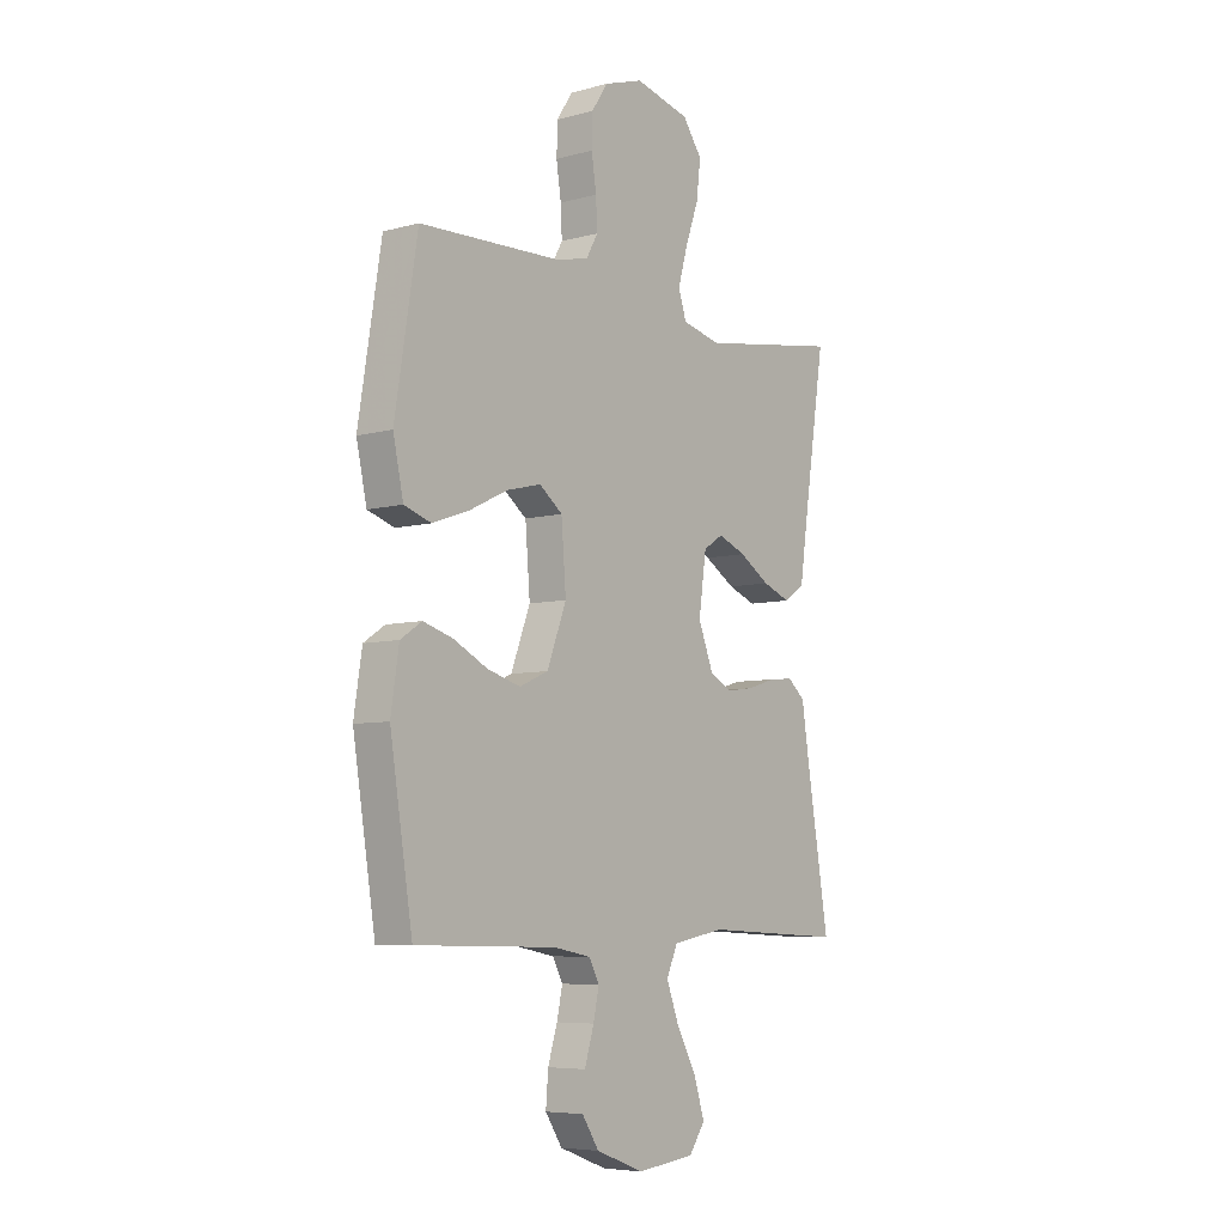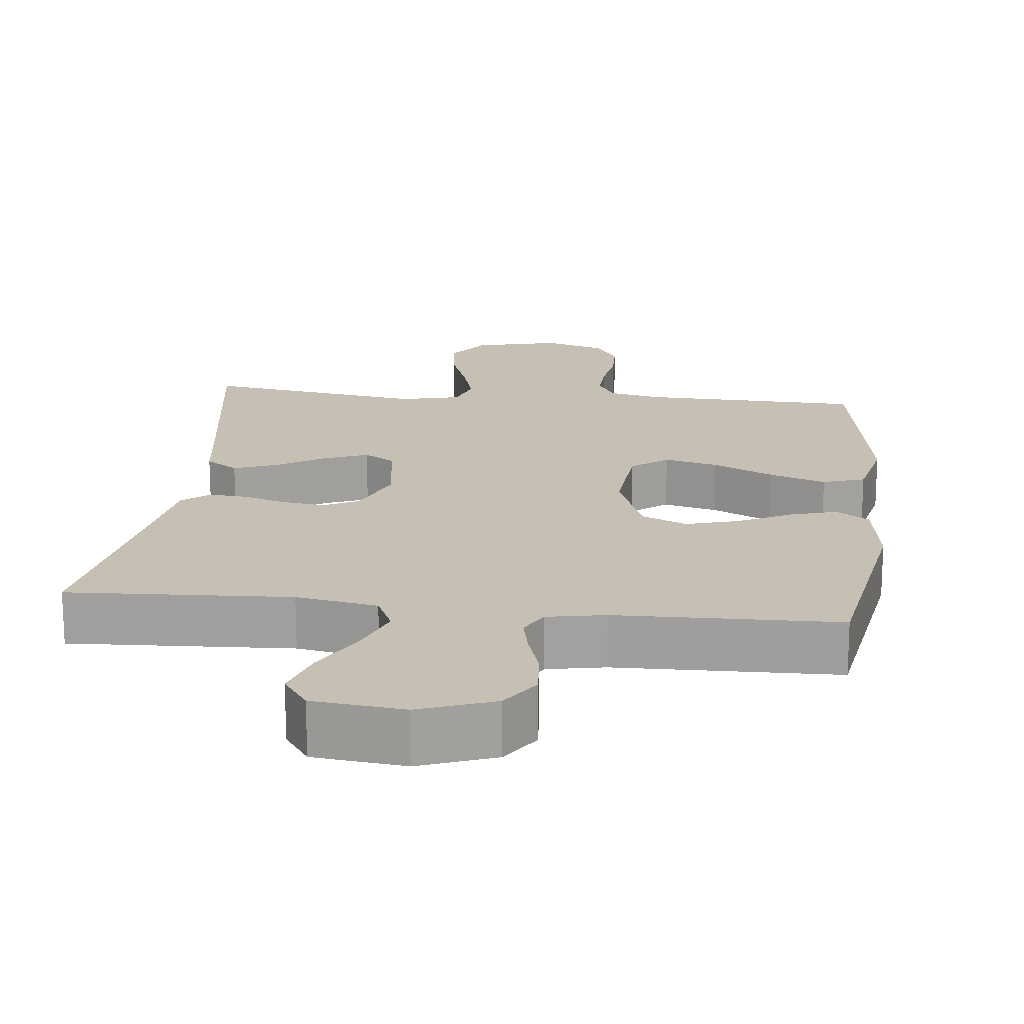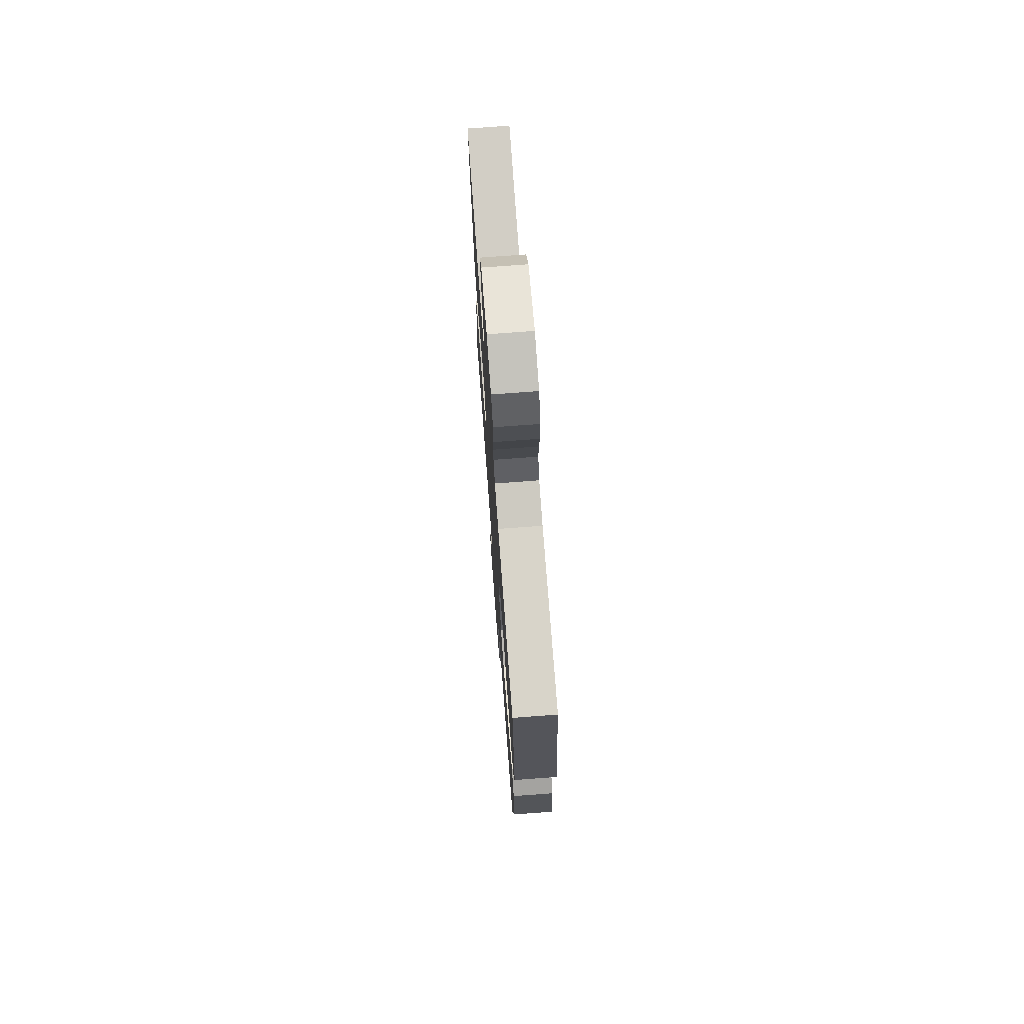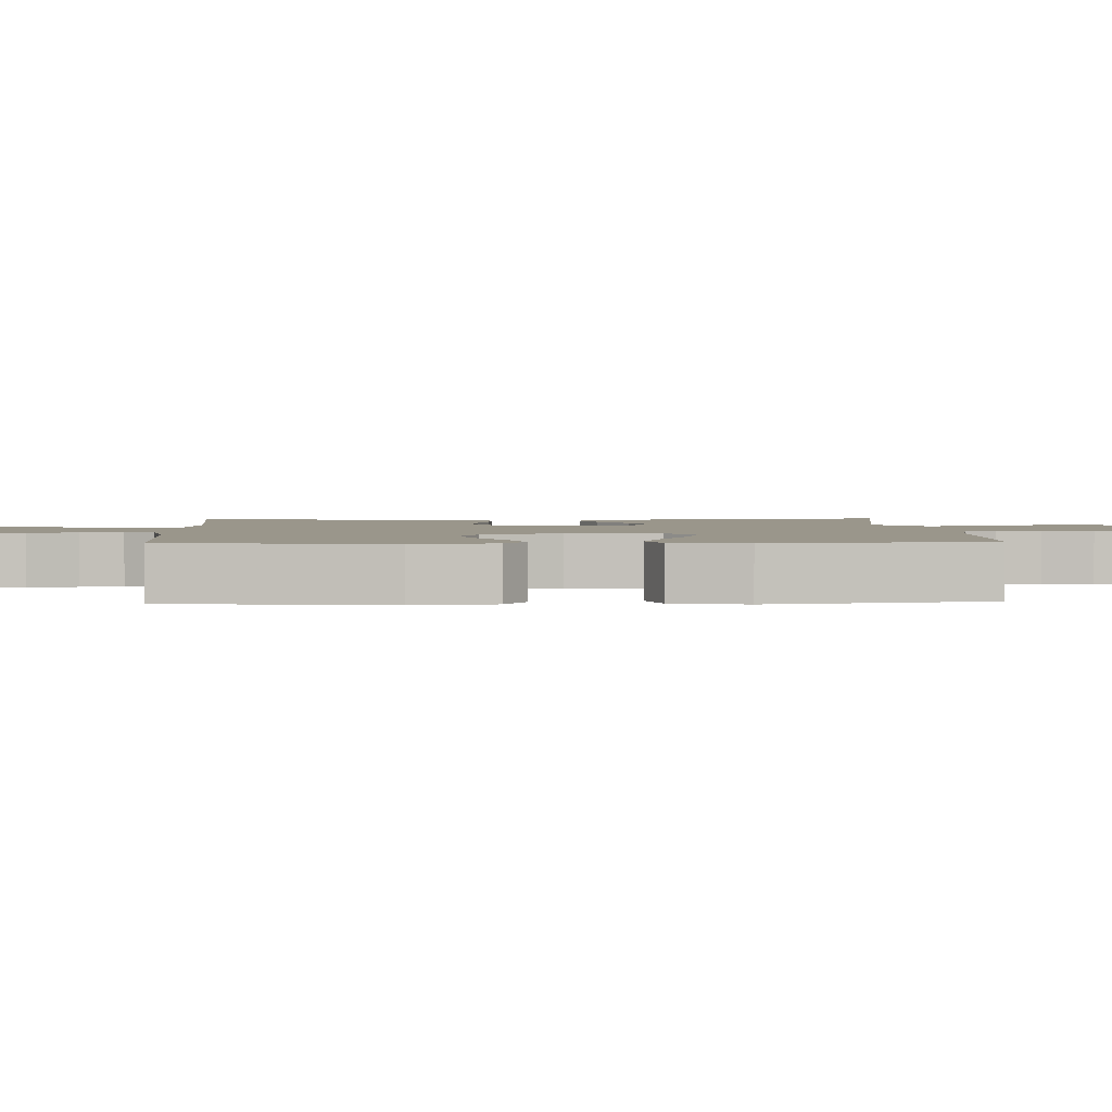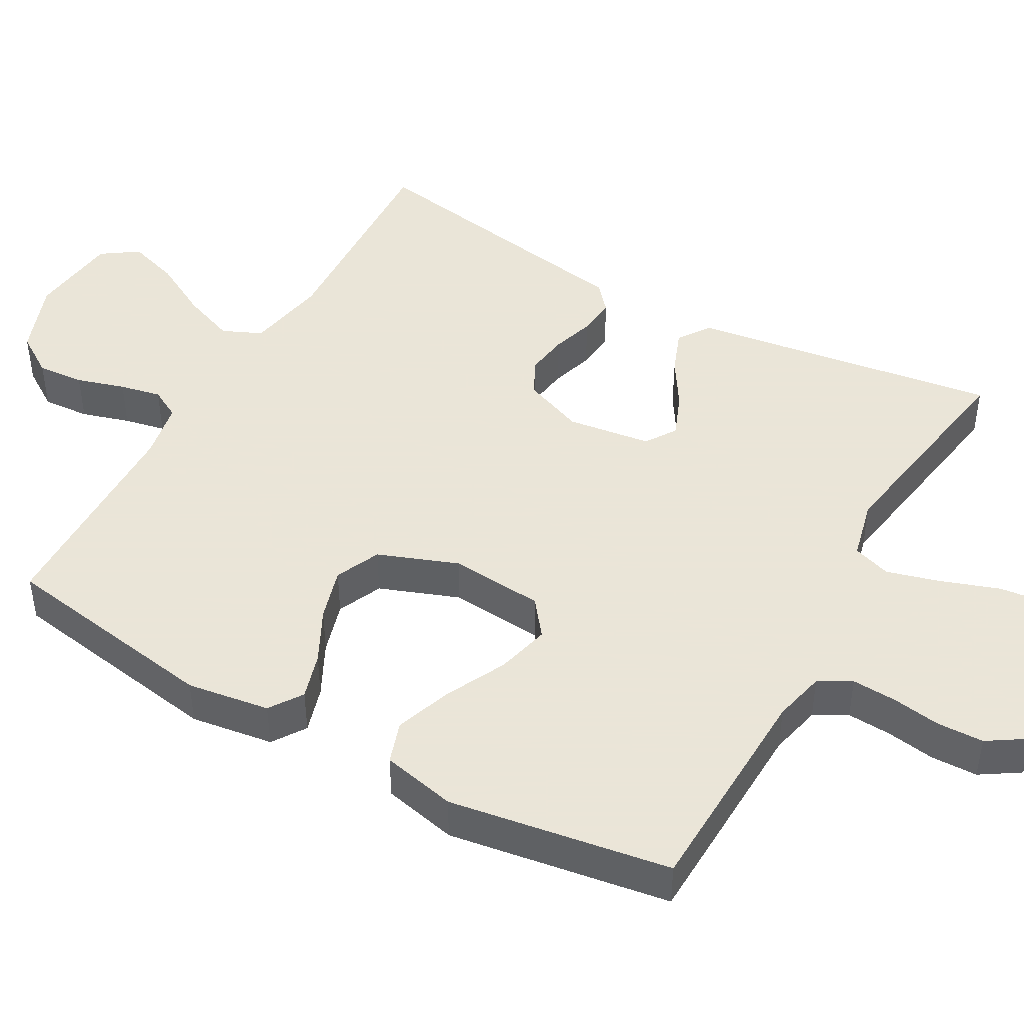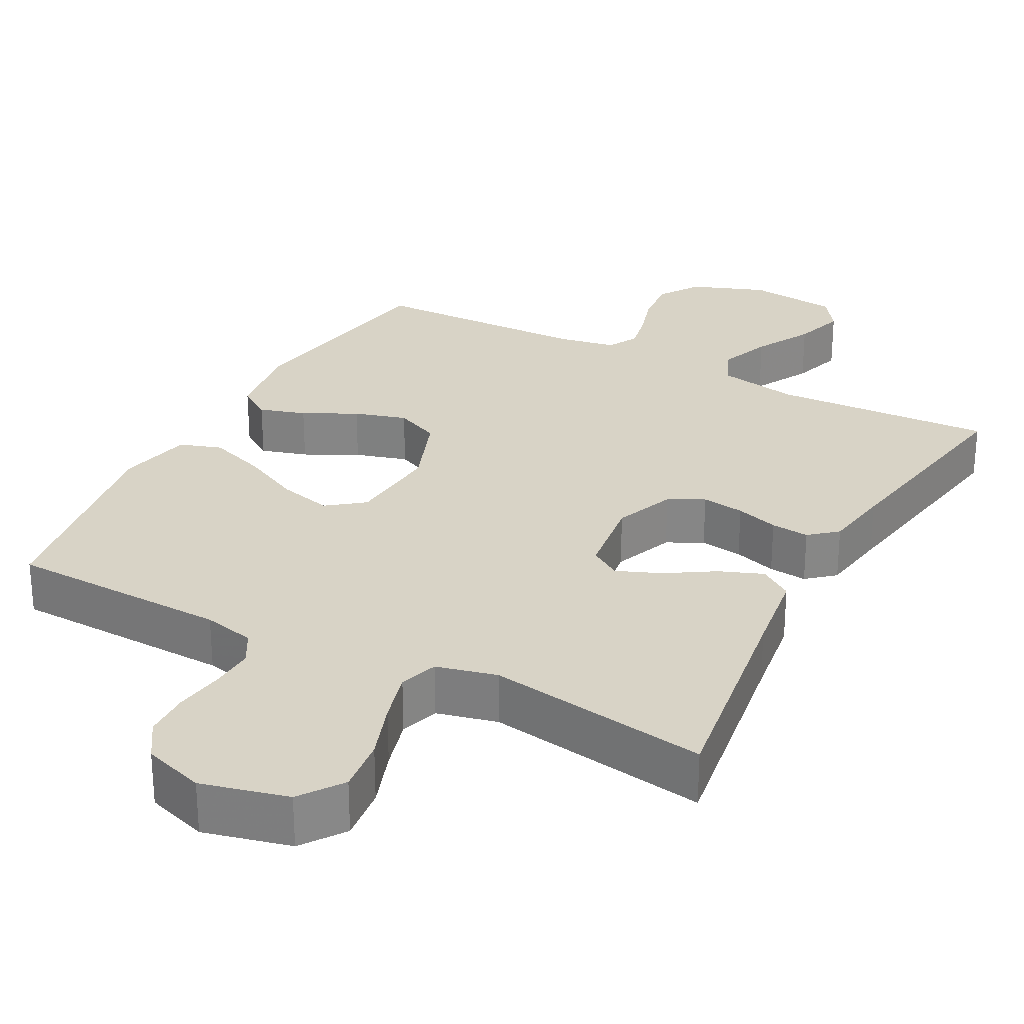
<metadata>
{"format":"obj","ext":"obj","renderer":"f3d","projection":"perspective","resolution":1024,"background":"white","views":[{"elev":-6.6,"azim":-51.3,"up":"+Z"},{"elev":18.1,"azim":-173.7,"up":"+Y"},{"elev":73.6,"azim":-94.3,"up":"+Z"},{"elev":2.3,"azim":-92.8,"up":"+Y"},{"elev":45.5,"azim":-60.5,"up":"+Y"},{"elev":27.9,"azim":28.1,"up":"+Y"}]}
</metadata>
<code>
v 0.5 0.07 -0.5
v 0.2 0.07 -0.485
v 0.09 0.07 -0.505
v 0.066 0.07 -0.558
v 0.093 0.07 -0.63
v 0.135 0.07 -0.708
v 0.157 0.07 -0.778
v 0.123 0.07 -0.827
v 0 0.07 -0.841
v -0.101 0.07 -0.803
v -0.137 0.07 -0.748
v -0.132 0.07 -0.684
v -0.112 0.07 -0.619
v -0.1 0.07 -0.563
v -0.122 0.07 -0.522
v -0.2 0.07 -0.507
v -0.5 0.07 -0.5
v -0.548 0.07 -0.2
v -0.531 0.07 -0.088
v -0.486 0.07 -0.058
v -0.423 0.07 -0.077
v -0.351 0.07 -0.114
v -0.28 0.07 -0.135
v -0.219 0.07 -0.108
v -0.178 0.07 0
v -0.188 0.07 0.127
v -0.237 0.07 0.165
v -0.31 0.07 0.147
v -0.392 0.07 0.107
v -0.469 0.07 0.08
v -0.526 0.07 0.099
v -0.548 0.07 0.2
v -0.5 0.07 0.5
v -0.2 0.07 0.509
v -0.13 0.07 0.525
v -0.105 0.07 0.569
v -0.108 0.07 0.629
v -0.118 0.07 0.696
v -0.116 0.07 0.759
v -0.083 0.07 0.81
v 0 0.07 0.837
v 0.117 0.07 0.808
v 0.158 0.07 0.75
v 0.149 0.07 0.675
v 0.121 0.07 0.596
v 0.101 0.07 0.525
v 0.118 0.07 0.473
v 0.2 0.07 0.453
v 0.5 0.07 0.5
v 0.454 0.07 0.2
v 0.437 0.07 0.083
v 0.393 0.07 0.053
v 0.334 0.07 0.076
v 0.269 0.07 0.117
v 0.21 0.07 0.141
v 0.168 0.07 0.114
v 0.152 0.07 0
v 0.184 0.07 -0.082
v 0.232 0.07 -0.107
v 0.29 0.07 -0.099
v 0.348 0.07 -0.081
v 0.4 0.07 -0.076
v 0.437 0.07 -0.108
v 0.451 0.07 -0.2
v 0.5 0 -0.5
v 0.2 0 -0.485
v 0.09 0 -0.505
v 0.066 0 -0.558
v 0.093 0 -0.63
v 0.135 0 -0.708
v 0.157 0 -0.778
v 0.123 0 -0.827
v 0 0 -0.841
v -0.101 0 -0.803
v -0.137 0 -0.748
v -0.132 0 -0.684
v -0.112 0 -0.619
v -0.1 0 -0.563
v -0.122 0 -0.522
v -0.2 0 -0.507
v -0.5 0 -0.5
v -0.548 0 -0.2
v -0.531 0 -0.088
v -0.486 0 -0.058
v -0.423 0 -0.077
v -0.351 0 -0.114
v -0.28 0 -0.135
v -0.219 0 -0.108
v -0.178 0 0
v -0.188 0 0.127
v -0.237 0 0.165
v -0.31 0 0.147
v -0.392 0 0.107
v -0.469 0 0.08
v -0.526 0 0.099
v -0.548 0 0.2
v -0.5 0 0.5
v -0.2 0 0.509
v -0.13 0 0.525
v -0.105 0 0.569
v -0.108 0 0.629
v -0.118 0 0.696
v -0.116 0 0.759
v -0.083 0 0.81
v 0 0 0.837
v 0.117 0 0.808
v 0.158 0 0.75
v 0.149 0 0.675
v 0.121 0 0.596
v 0.101 0 0.525
v 0.118 0 0.473
v 0.2 0 0.453
v 0.5 0 0.5
v 0.454 0 0.2
v 0.437 0 0.083
v 0.393 0 0.053
v 0.334 0 0.076
v 0.269 0 0.117
v 0.21 0 0.141
v 0.168 0 0.114
v 0.152 0 0
v 0.184 0 -0.082
v 0.232 0 -0.107
v 0.29 0 -0.099
v 0.348 0 -0.081
v 0.4 0 -0.076
v 0.437 0 -0.108
v 0.451 0 -0.2
f 62 63 64
f 61 62 64
f 60 61 64
f 64 1 2
f 60 64 2
f 59 60 2
f 58 59 2 3
f 57 58 3 4
f 56 57 4
f 52 53 54
f 51 52 54
f 50 51 54
f 50 54 55
f 49 50 55
f 48 49 55
f 47 48 55 56
f 43 44 45
f 42 43 45
f 41 42 45
f 40 41 45
f 39 40 45
f 38 39 45
f 37 38 45
f 36 37 45 46
f 47 56 4
f 46 47 4
f 36 46 4
f 35 36 4
f 32 33 34
f 31 32 34
f 30 31 34
f 29 30 34
f 28 29 34
f 20 21 22
f 19 20 22
f 18 19 22
f 17 18 22
f 16 17 22
f 15 16 22 23
f 14 15 23 24
f 11 12 13
f 10 11 13
f 9 10 13
f 8 9 13
f 7 8 13
f 6 7 13
f 5 6 13
f 4 5 13 14
f 27 28 34 35
f 26 27 35
f 35 4 14
f 26 35 14
f 25 26 14
f 14 24 25
f 128 127 126
f 128 126 125
f 128 125 124
f 66 65 128
f 66 128 124
f 66 124 123
f 67 66 123 122
f 68 67 122 121
f 68 121 120
f 118 117 116
f 118 116 115
f 118 115 114
f 119 118 114
f 119 114 113
f 119 113 112
f 120 119 112 111
f 109 108 107
f 109 107 106
f 109 106 105
f 109 105 104
f 109 104 103
f 109 103 102
f 109 102 101
f 110 109 101 100
f 68 120 111
f 68 111 110
f 68 110 100
f 68 100 99
f 98 97 96
f 98 96 95
f 98 95 94
f 98 94 93
f 98 93 92
f 86 85 84
f 86 84 83
f 86 83 82
f 86 82 81
f 86 81 80
f 87 86 80 79
f 88 87 79 78
f 77 76 75
f 77 75 74
f 77 74 73
f 77 73 72
f 77 72 71
f 77 71 70
f 77 70 69
f 78 77 69 68
f 99 98 92 91
f 99 91 90
f 78 68 99
f 78 99 90
f 78 90 89
f 89 88 78
f 1 65 66 2
f 2 66 67 3
f 3 67 68 4
f 4 68 69 5
f 5 69 70 6
f 6 70 71 7
f 7 71 72 8
f 8 72 73 9
f 9 73 74 10
f 10 74 75 11
f 11 75 76 12
f 12 76 77 13
f 13 77 78 14
f 14 78 79 15
f 15 79 80 16
f 16 80 81 17
f 17 81 82 18
f 18 82 83 19
f 19 83 84 20
f 20 84 85 21
f 21 85 86 22
f 22 86 87 23
f 23 87 88 24
f 24 88 89 25
f 25 89 90 26
f 26 90 91 27
f 27 91 92 28
f 28 92 93 29
f 29 93 94 30
f 30 94 95 31
f 31 95 96 32
f 32 96 97 33
f 33 97 98 34
f 34 98 99 35
f 35 99 100 36
f 36 100 101 37
f 37 101 102 38
f 38 102 103 39
f 39 103 104 40
f 40 104 105 41
f 41 105 106 42
f 42 106 107 43
f 43 107 108 44
f 44 108 109 45
f 45 109 110 46
f 46 110 111 47
f 47 111 112 48
f 48 112 113 49
f 49 113 114 50
f 50 114 115 51
f 51 115 116 52
f 52 116 117 53
f 53 117 118 54
f 54 118 119 55
f 55 119 120 56
f 56 120 121 57
f 57 121 122 58
f 58 122 123 59
f 59 123 124 60
f 60 124 125 61
f 61 125 126 62
f 62 126 127 63
f 63 127 128 64
f 64 128 65 1

</code>
